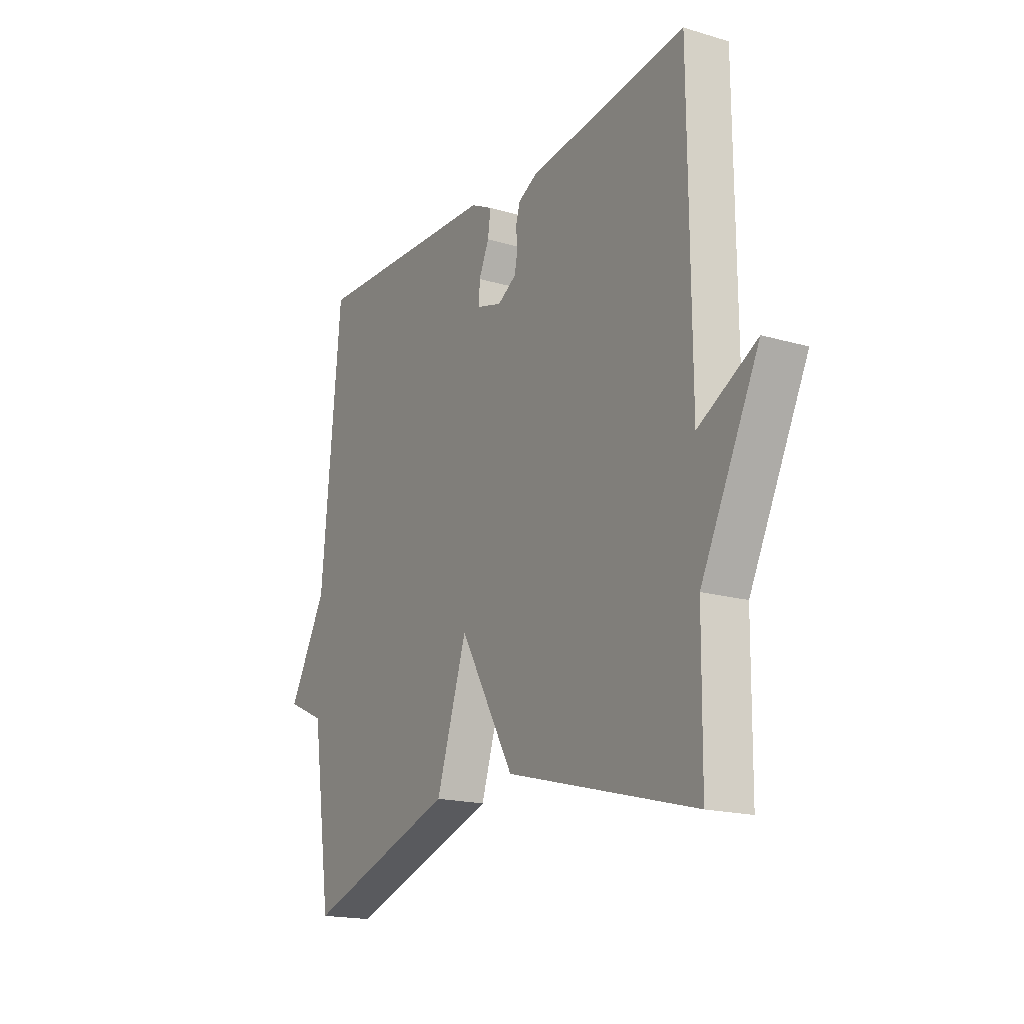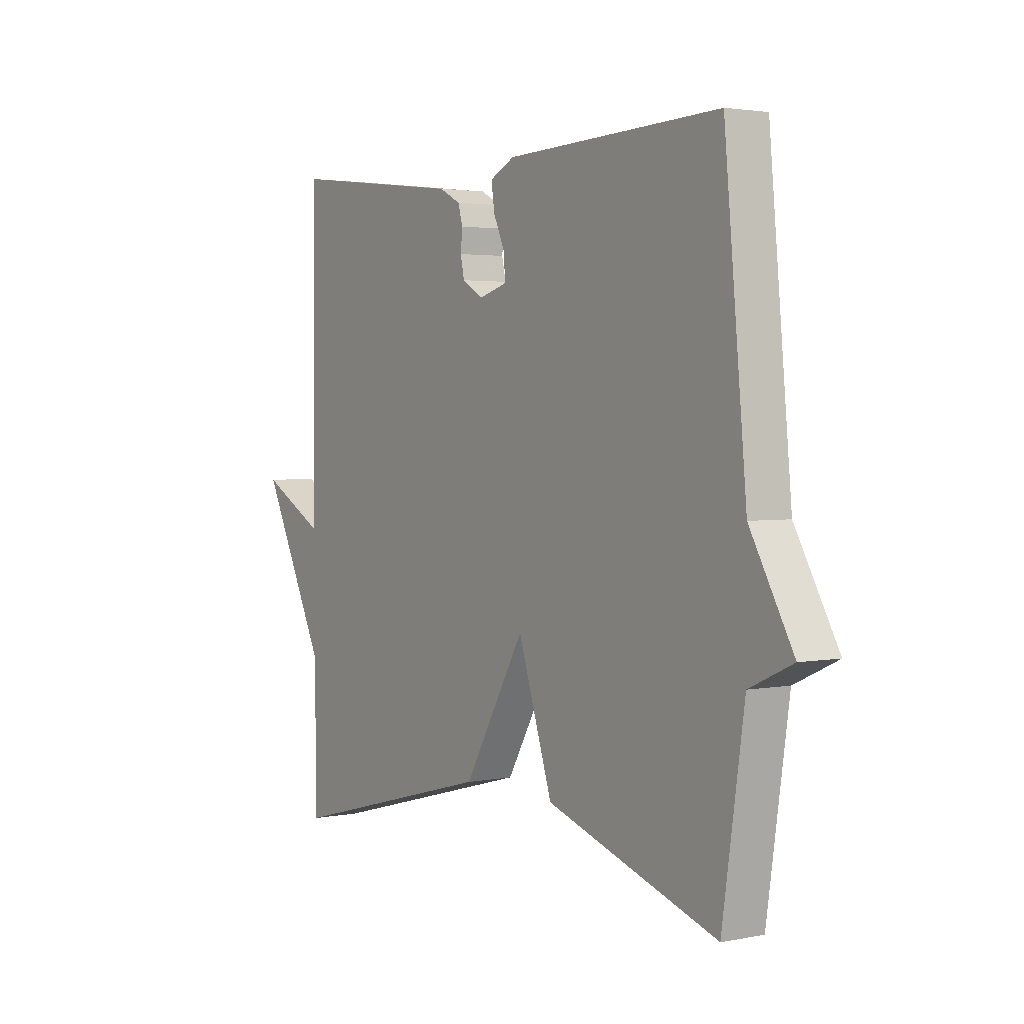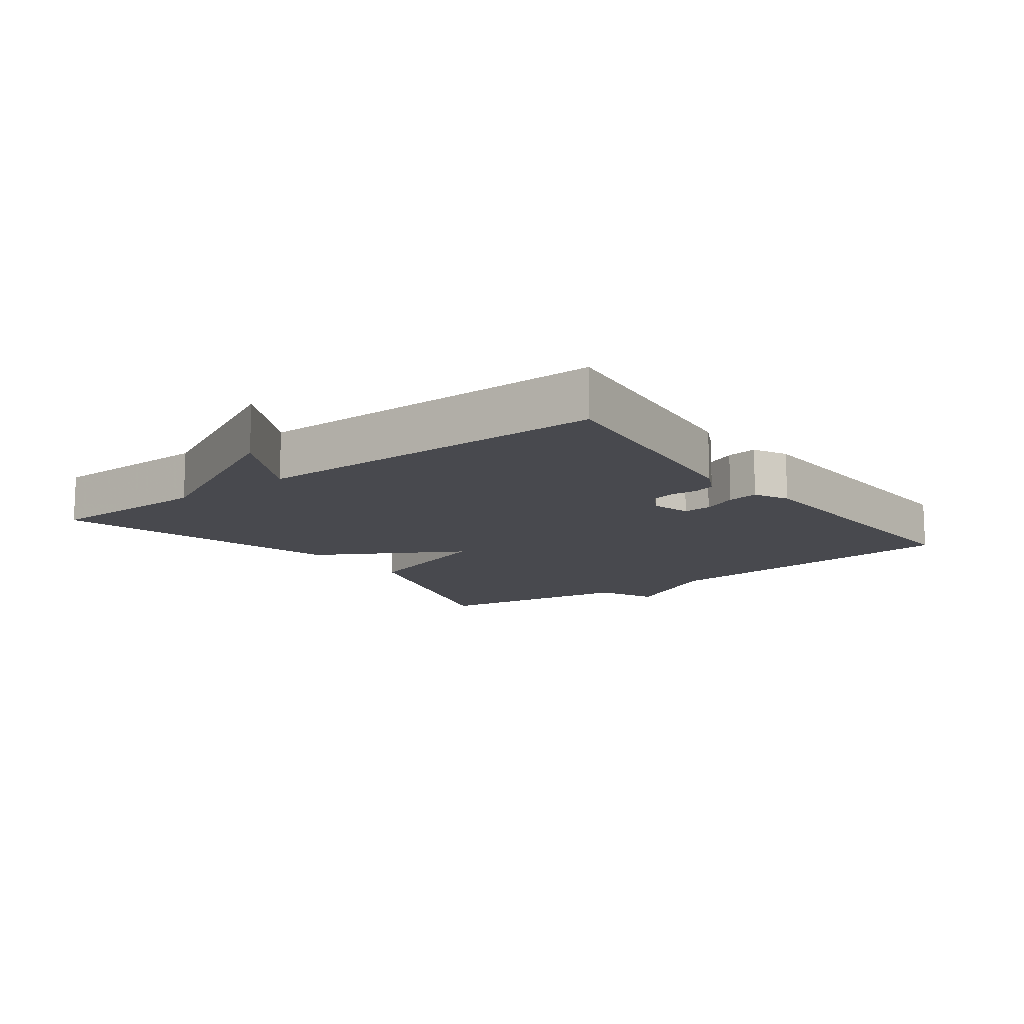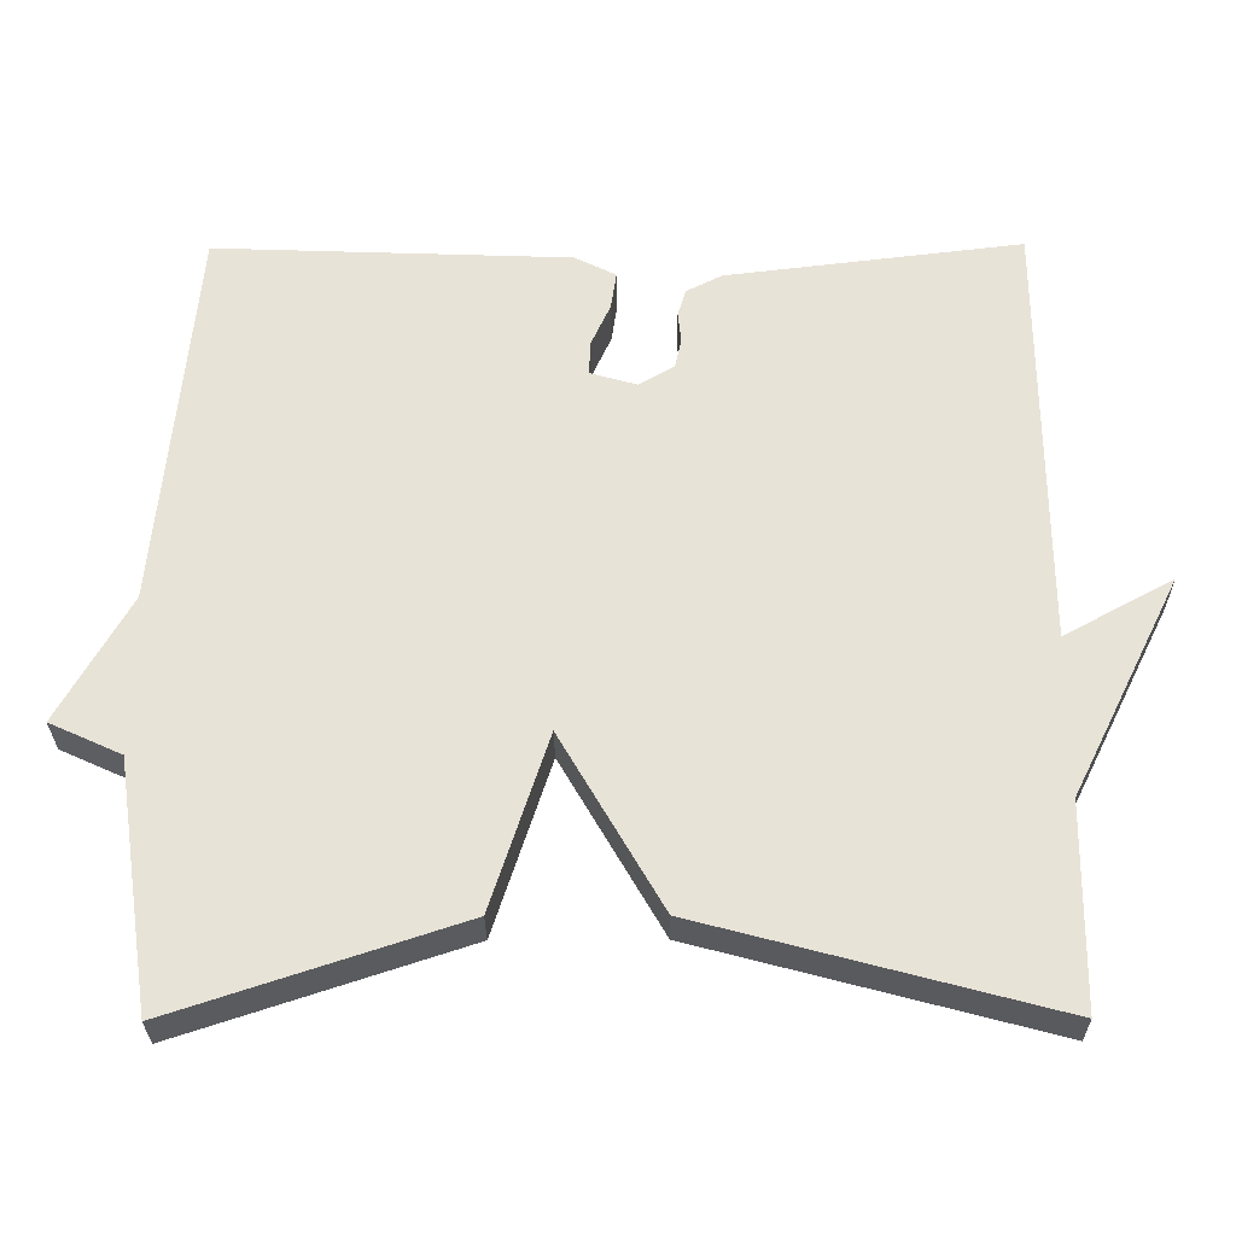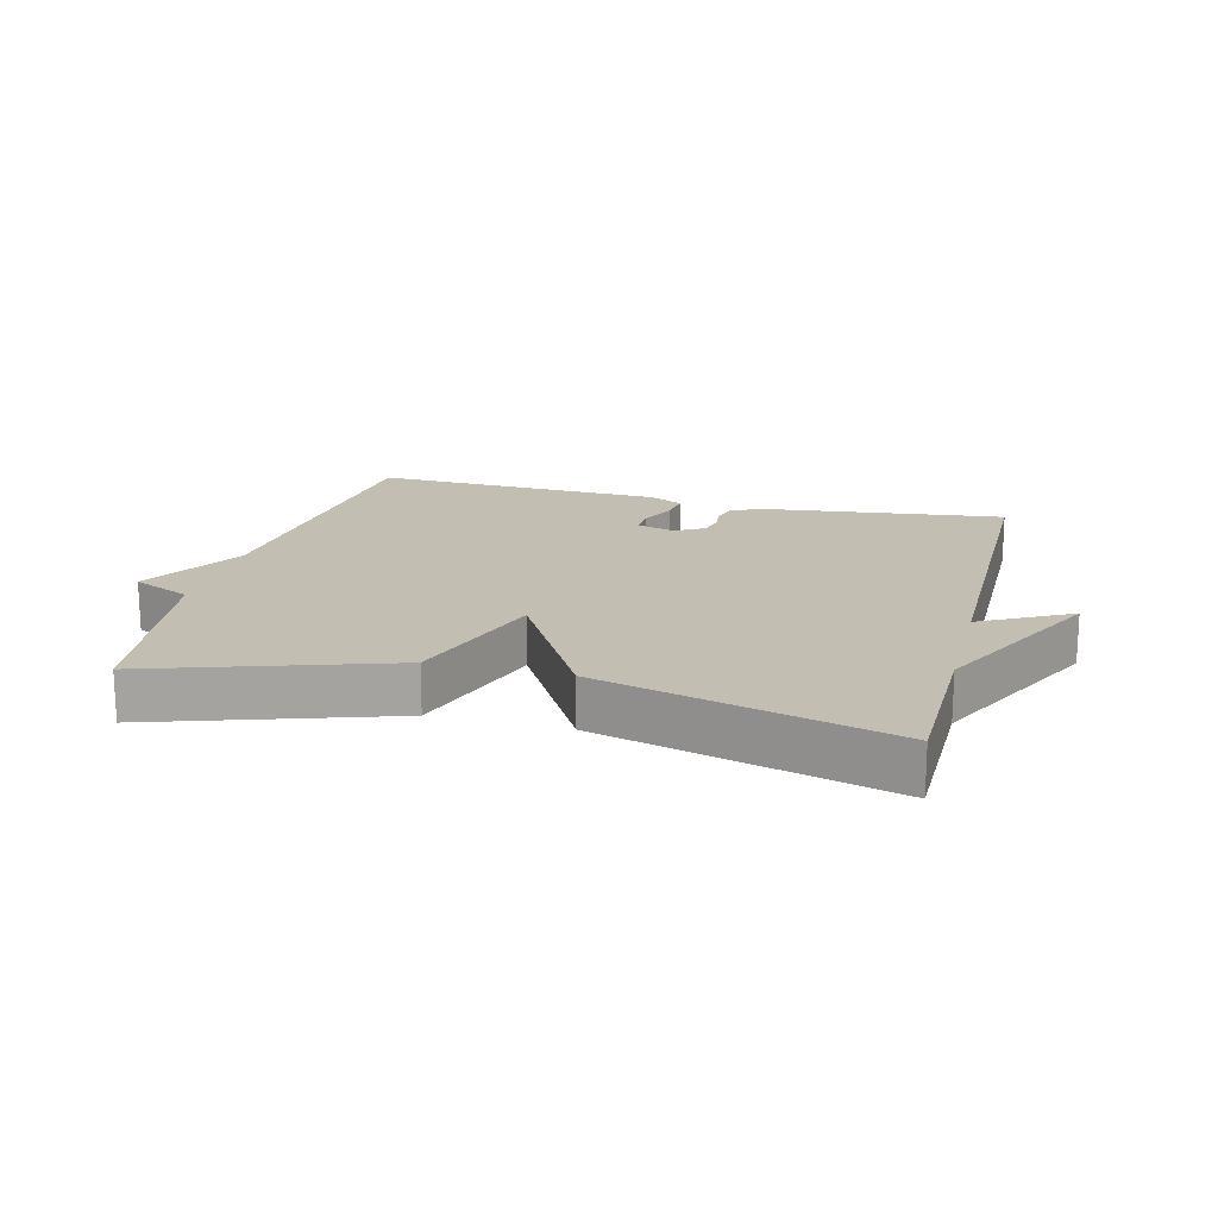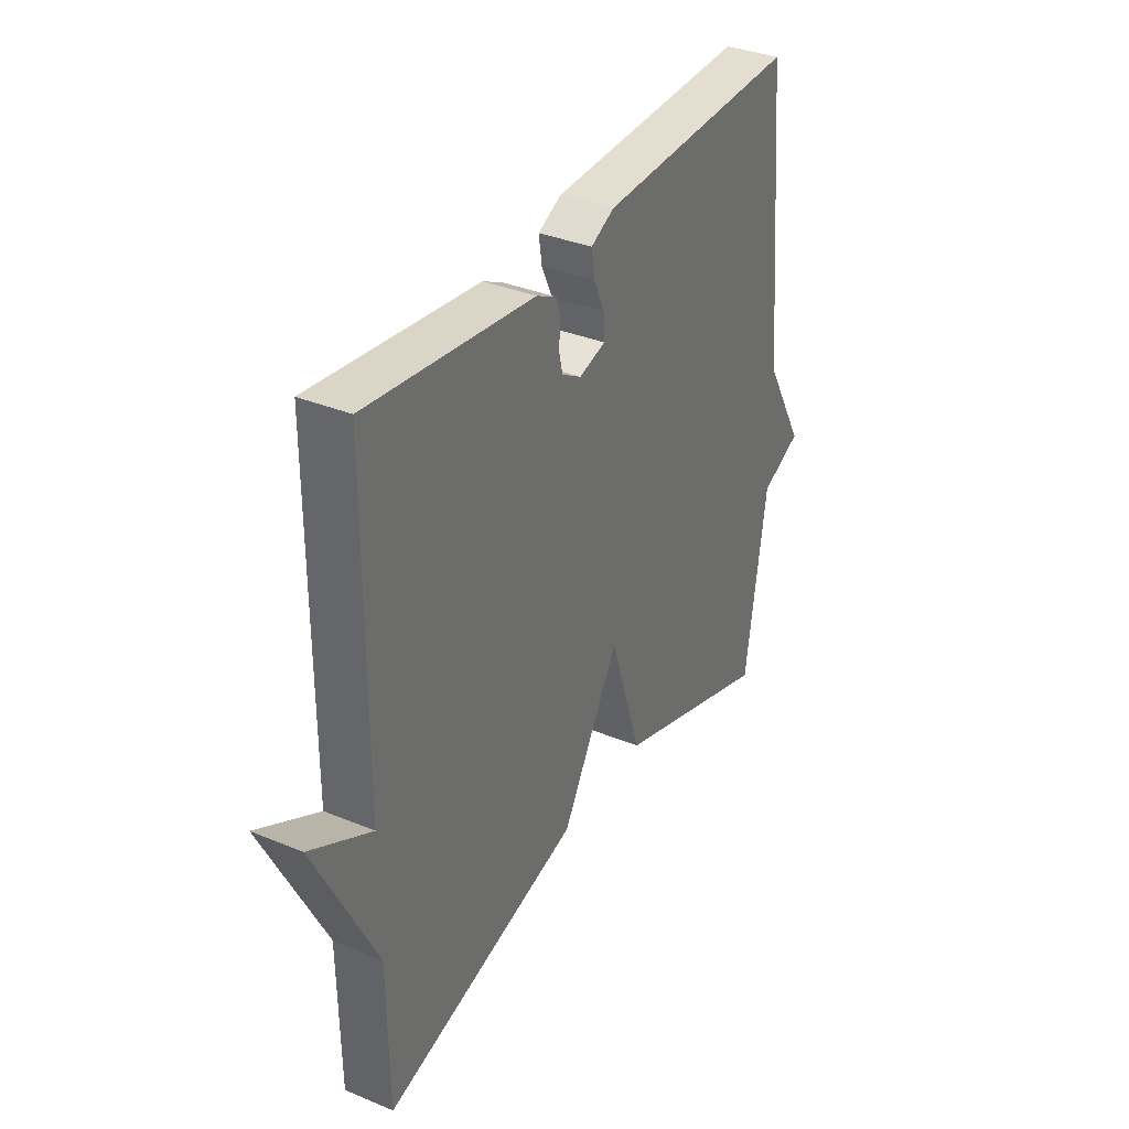
<metadata>
{"format":"obj","ext":"obj","renderer":"f3d","projection":"perspective","resolution":1024,"background":"white","views":[{"elev":-18.0,"azim":-119.8,"up":"+Z"},{"elev":2.6,"azim":56.0,"up":"+Z"},{"elev":-12.7,"azim":-53.0,"up":"+Y"},{"elev":-28.4,"azim":-179.5,"up":"+Z"},{"elev":17.4,"azim":-165.6,"up":"+Y"},{"elev":35.0,"azim":-61.1,"up":"+Z"}]}
</metadata>
<code>
v -0.5 0.07 0.5
v -0.129 0.07 0.455
v -0.084 0.07 0.432
v -0.074 0.07 0.398
v -0.078 0.07 0.36
v -0.07 0.07 0.323
v -0.026 0.07 0.297
v 0.033 0.07 0.314
v 0.031 0.07 0.357
v 0.007 0.07 0.41
v 0 0.07 0.457
v 0.052 0.07 0.483
v 0.5 0.07 0.5
v 0.546 0.07 0.011
v 0.636 0.07 -0.148
v 0.546 0.07 -0.189
v 0.5 0.07 -0.5
v 0.142 0.07 -0.382
v 0.07 0.07 -0.161
v -0.058 0.07 -0.382
v -0.5 0.07 -0.5
v -0.503 0.07 -0.245
v -0.639 0.07 0.029
v -0.503 0.07 -0.045
v -0.5 0 0.5
v -0.129 0 0.455
v -0.084 0 0.432
v -0.074 0 0.398
v -0.078 0 0.36
v -0.07 0 0.323
v -0.026 0 0.297
v 0.033 0 0.314
v 0.031 0 0.357
v 0.007 0 0.41
v 0 0 0.457
v 0.052 0 0.483
v 0.5 0 0.5
v 0.546 0 0.011
v 0.636 0 -0.148
v 0.546 0 -0.189
v 0.5 0 -0.5
v 0.142 0 -0.382
v 0.07 0 -0.161
v -0.058 0 -0.382
v -0.5 0 -0.5
v -0.503 0 -0.245
v -0.639 0 0.029
v -0.503 0 -0.045
f 22 23 24
f 24 1 2
f 22 24 2
f 21 22 2
f 20 21 2
f 19 20 2
f 16 17 18 19
f 14 15 16 19
f 12 13 14
f 11 12 14
f 10 11 14
f 9 10 14
f 8 9 14 19
f 7 8 19
f 6 7 19
f 2 3 4 5
f 2 5 6
f 2 6 19
f 48 47 46
f 26 25 48
f 26 48 46
f 26 46 45
f 26 45 44
f 26 44 43
f 43 42 41 40
f 43 40 39 38
f 38 37 36
f 38 36 35
f 38 35 34
f 38 34 33
f 43 38 33 32
f 43 32 31
f 43 31 30
f 29 28 27 26
f 30 29 26
f 43 30 26
f 1 25 26 2
f 2 26 27 3
f 3 27 28 4
f 4 28 29 5
f 5 29 30 6
f 6 30 31 7
f 7 31 32 8
f 8 32 33 9
f 9 33 34 10
f 10 34 35 11
f 11 35 36 12
f 12 36 37 13
f 13 37 38 14
f 14 38 39 15
f 15 39 40 16
f 16 40 41 17
f 17 41 42 18
f 18 42 43 19
f 19 43 44 20
f 20 44 45 21
f 21 45 46 22
f 22 46 47 23
f 23 47 48 24
f 24 48 25 1

</code>
